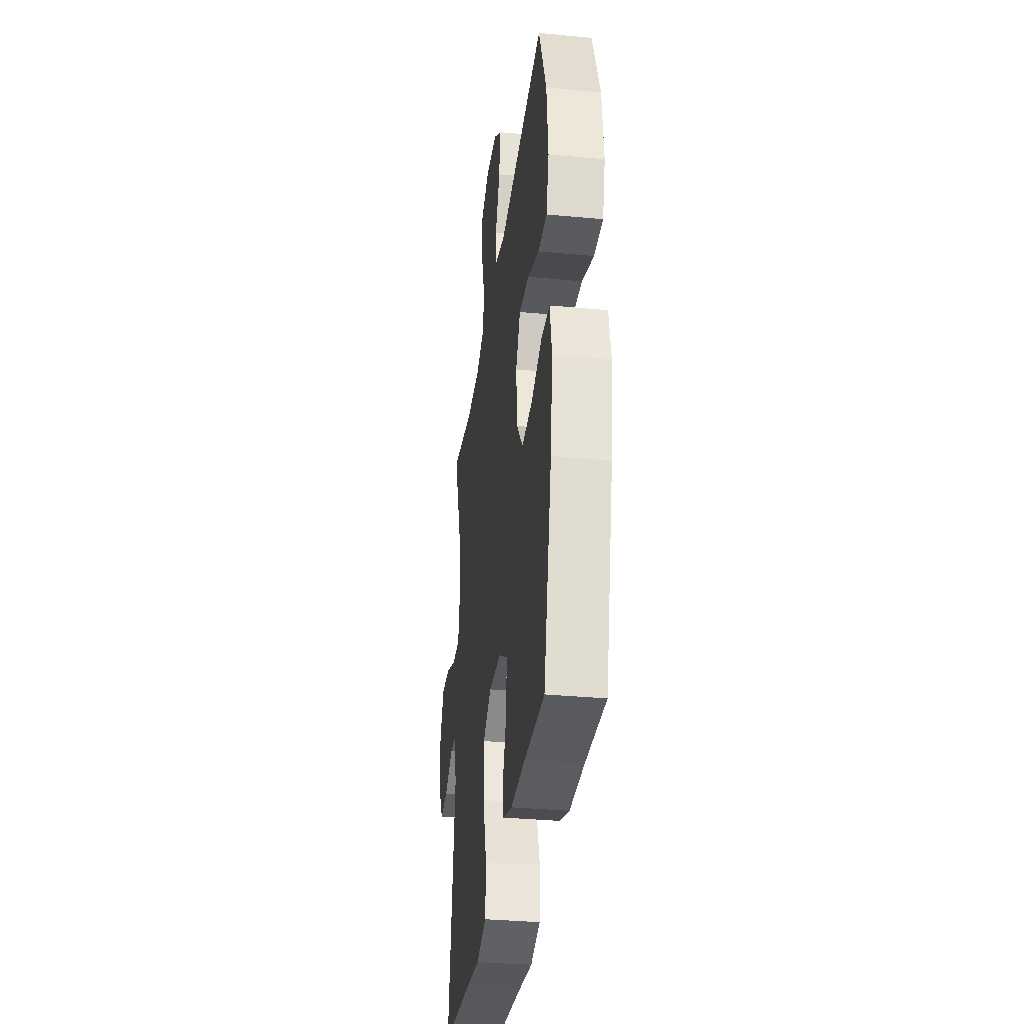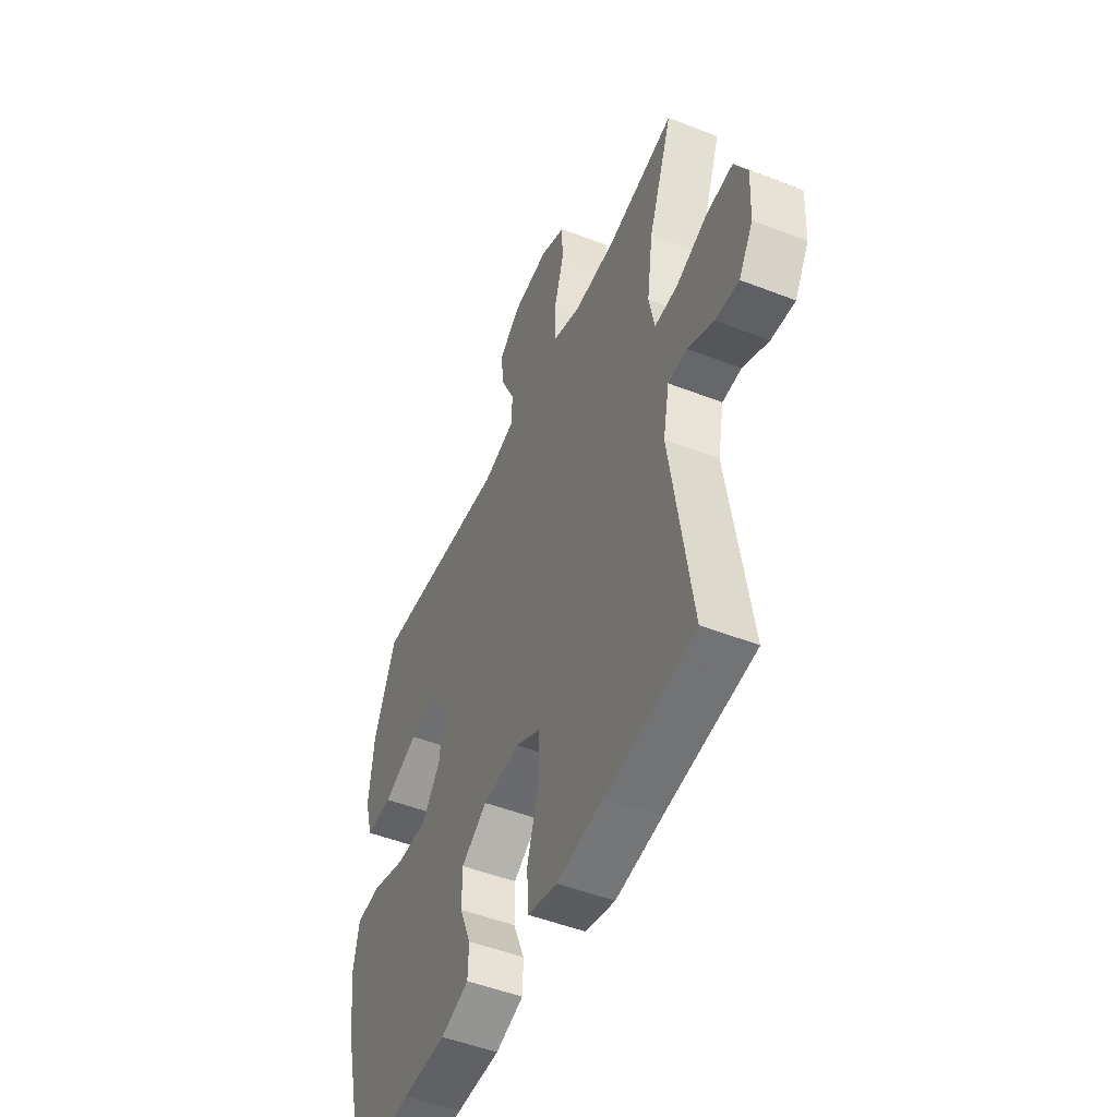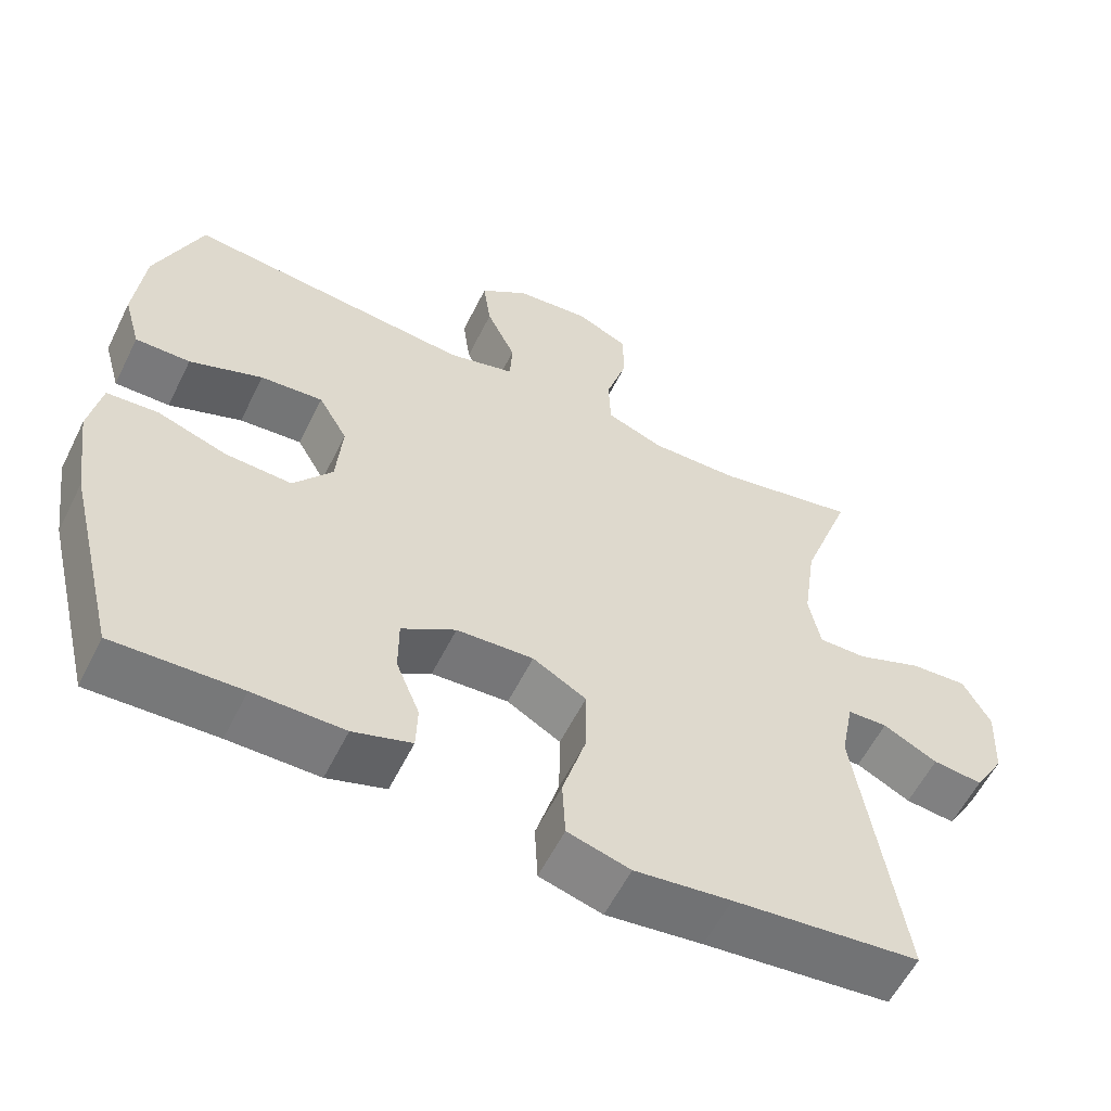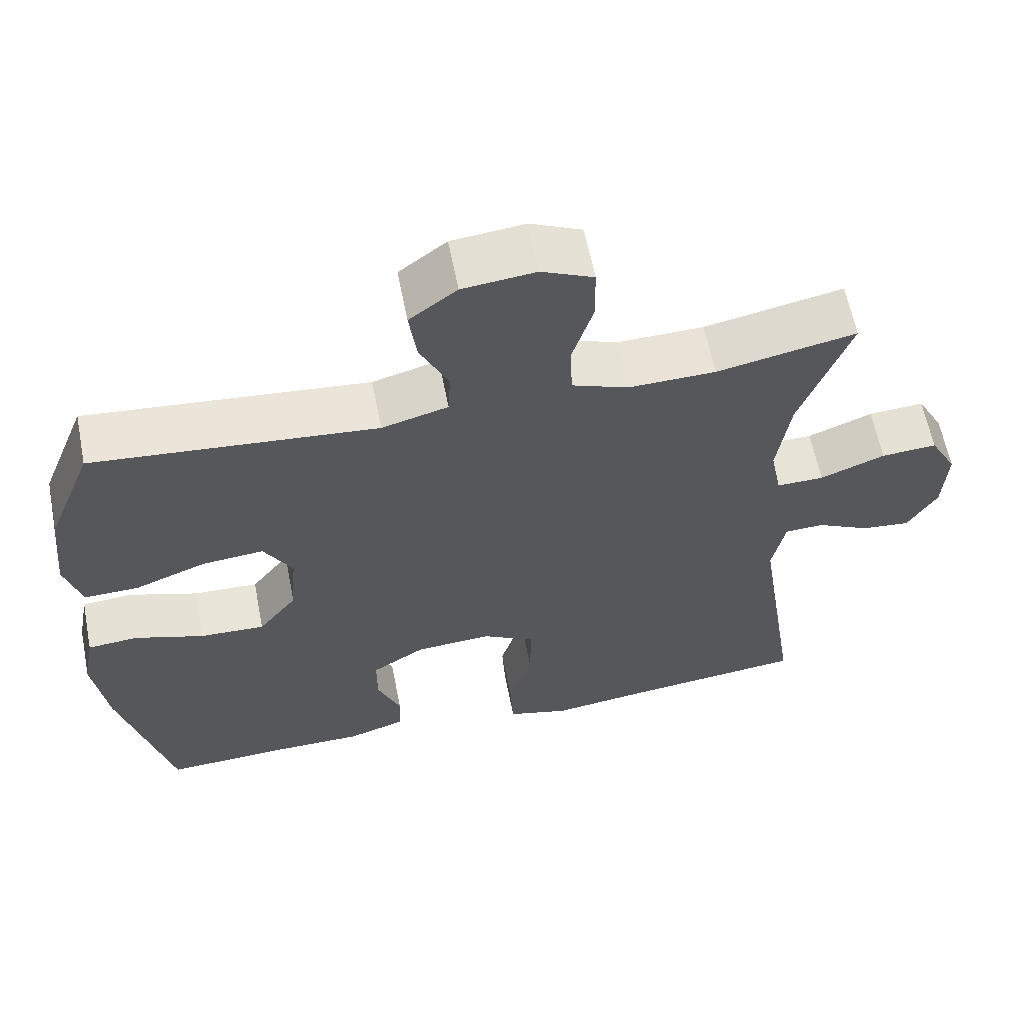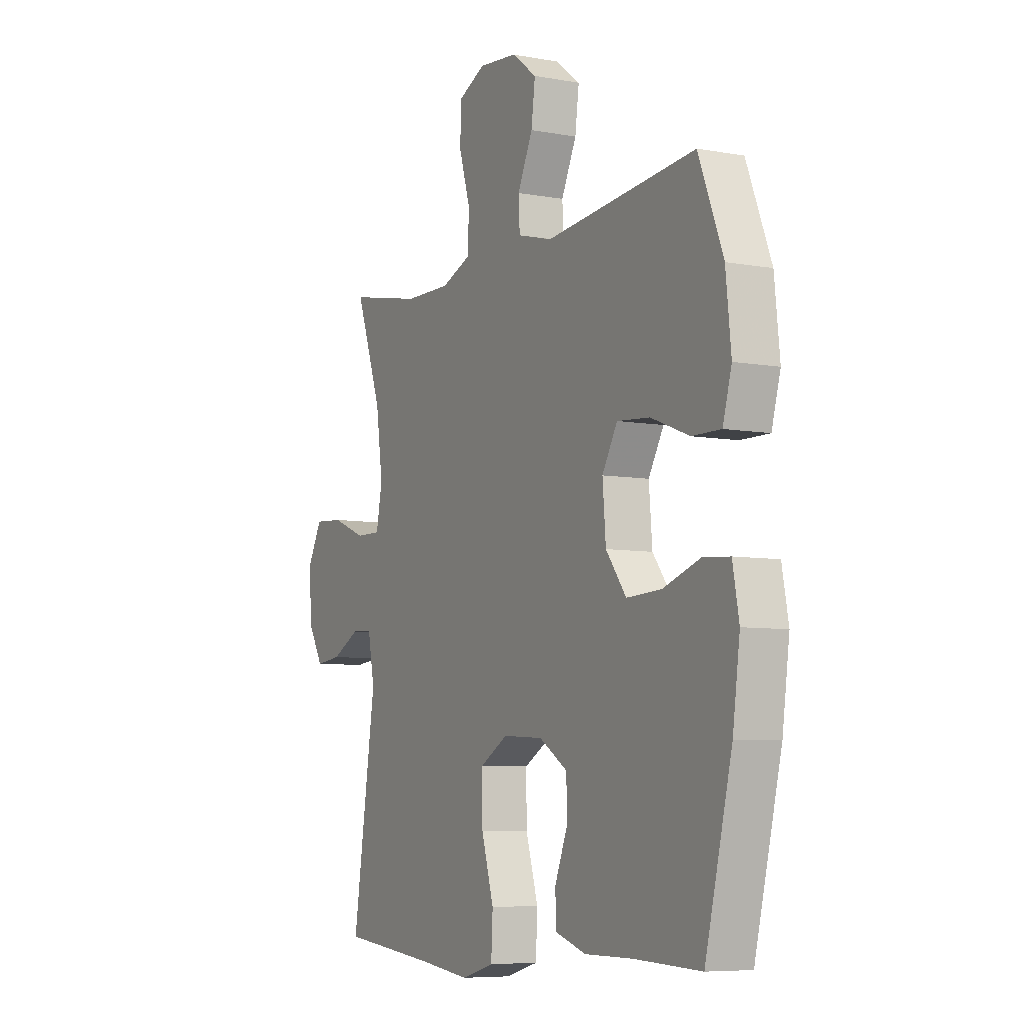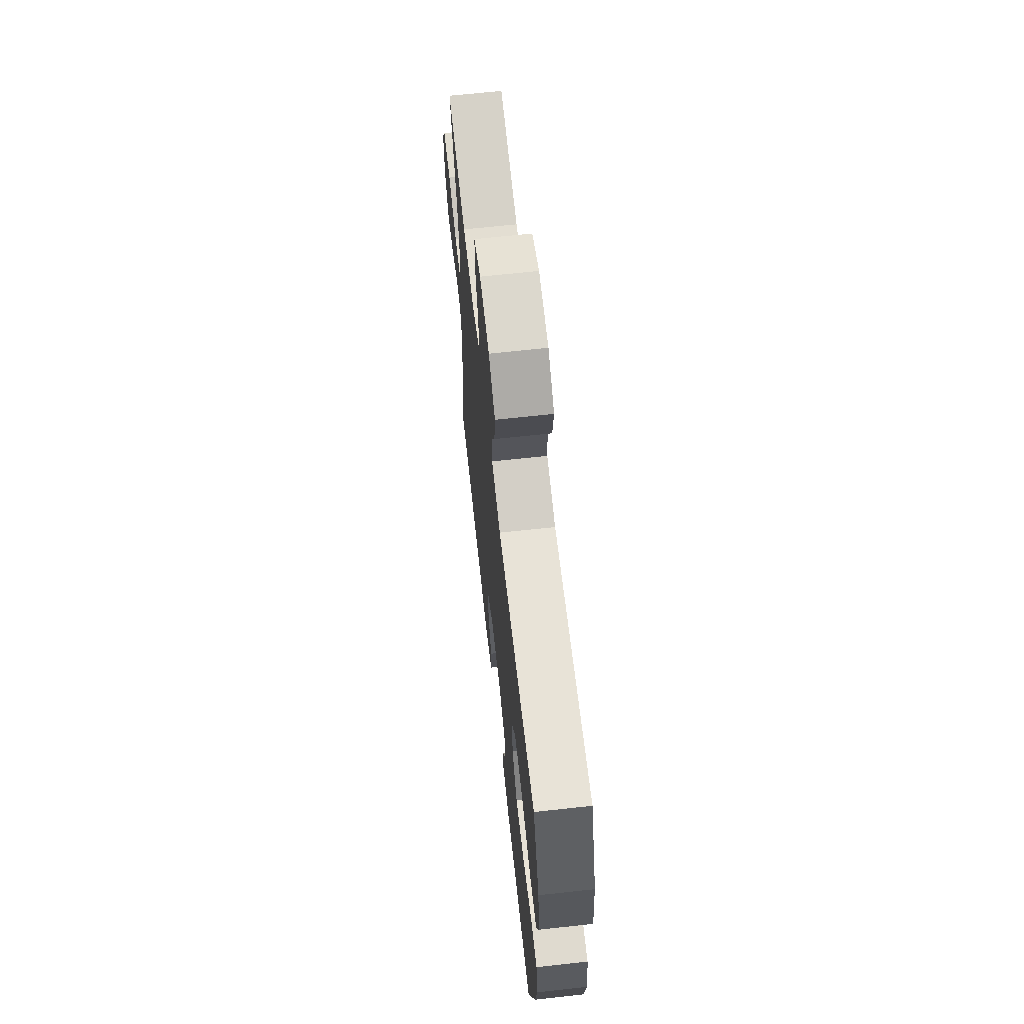
<metadata>
{"format":"obj","ext":"obj","renderer":"f3d","projection":"perspective","resolution":1024,"background":"white","views":[{"elev":-33.8,"azim":82.7,"up":"+Z"},{"elev":-49.9,"azim":-113.2,"up":"+Z"},{"elev":-58.2,"azim":153.7,"up":"+Z"},{"elev":61.7,"azim":168.9,"up":"+Z"},{"elev":-7.0,"azim":62.1,"up":"+Z"},{"elev":66.8,"azim":83.7,"up":"+Z"}]}
</metadata>
<code>
v -0.5 0.07 0.5
v -0.315 0.07 0.463
v -0.199 0.07 0.461
v -0.124 0.07 0.49
v -0.121 0.07 0.563
v -0.149 0.07 0.655
v -0.148 0.07 0.731
v -0.079 0.07 0.763
v 0.018 0.07 0.753
v 0.081 0.07 0.705
v 0.071 0.07 0.63
v 0.033 0.07 0.549
v 0.036 0.07 0.488
v 0.124 0.07 0.464
v 0.5 0.07 0.5
v 0.561 0.07 0.345
v 0.574 0.07 0.221
v 0.552 0.07 0.143
v 0.48 0.07 0.144
v 0.384 0.07 0.181
v 0.302 0.07 0.188
v 0.264 0.07 0.122
v 0.272 0.07 0.025
v 0.323 0.07 -0.042
v 0.41 0.07 -0.038
v 0.502 0.07 -0.007
v 0.569 0.07 -0.012
v 0.585 0.07 -0.097
v 0.567 0.07 -0.228
v 0.5 0.07 -0.5
v 0.333 0.07 -0.493
v 0.214 0.07 -0.493
v 0.137 0.07 -0.468
v 0.135 0.07 -0.408
v 0.166 0.07 -0.331
v 0.166 0.07 -0.258
v 0.095 0.07 -0.213
v -0.006 0.07 -0.207
v -0.076 0.07 -0.247
v -0.075 0.07 -0.337
v -0.044 0.07 -0.441
v -0.048 0.07 -0.519
v -0.13 0.07 -0.542
v -0.256 0.07 -0.526
v -0.5 0.07 -0.5
v -0.442 0.07 -0.119
v -0.459 0.07 -0.032
v -0.511 0.07 -0.03
v -0.582 0.07 -0.066
v -0.647 0.07 -0.073
v -0.686 0.07 -0.007
v -0.691 0.07 0.091
v -0.655 0.07 0.158
v -0.581 0.07 0.153
v -0.495 0.07 0.119
v -0.432 0.07 0.118
v -0.417 0.07 0.195
v -0.434 0.07 0.316
v -0.5 0 0.5
v -0.315 0 0.463
v -0.199 0 0.461
v -0.124 0 0.49
v -0.121 0 0.563
v -0.149 0 0.655
v -0.148 0 0.731
v -0.079 0 0.763
v 0.018 0 0.753
v 0.081 0 0.705
v 0.071 0 0.63
v 0.033 0 0.549
v 0.036 0 0.488
v 0.124 0 0.464
v 0.5 0 0.5
v 0.561 0 0.345
v 0.574 0 0.221
v 0.552 0 0.143
v 0.48 0 0.144
v 0.384 0 0.181
v 0.302 0 0.188
v 0.264 0 0.122
v 0.272 0 0.025
v 0.323 0 -0.042
v 0.41 0 -0.038
v 0.502 0 -0.007
v 0.569 0 -0.012
v 0.585 0 -0.097
v 0.567 0 -0.228
v 0.5 0 -0.5
v 0.333 0 -0.493
v 0.214 0 -0.493
v 0.137 0 -0.468
v 0.135 0 -0.408
v 0.166 0 -0.331
v 0.166 0 -0.258
v 0.095 0 -0.213
v -0.006 0 -0.207
v -0.076 0 -0.247
v -0.075 0 -0.337
v -0.044 0 -0.441
v -0.048 0 -0.519
v -0.13 0 -0.542
v -0.256 0 -0.526
v -0.5 0 -0.5
v -0.442 0 -0.119
v -0.459 0 -0.032
v -0.511 0 -0.03
v -0.582 0 -0.066
v -0.647 0 -0.073
v -0.686 0 -0.007
v -0.691 0 0.091
v -0.655 0 0.158
v -0.581 0 0.153
v -0.495 0 0.119
v -0.432 0 0.118
v -0.417 0 0.195
v -0.434 0 0.316
f 53 54 55
f 52 53 55
f 51 52 55
f 50 51 55
f 49 50 55
f 48 49 55
f 47 48 55 56
f 46 47 56 57
f 44 45 46
f 44 46 57
f 43 44 57
f 42 43 57
f 41 42 57
f 40 41 57
f 33 34 35
f 32 33 35
f 31 32 35
f 31 35 36
f 30 31 36
f 29 30 36
f 28 29 36
f 27 28 36
f 26 27 36
f 25 26 36
f 24 25 36 37
f 18 19 20
f 17 18 20
f 16 17 20
f 15 16 20
f 14 15 20
f 13 14 20 21
f 10 11 12
f 9 10 12
f 8 9 12
f 7 8 12
f 6 7 12
f 5 6 12
f 4 5 12 13
f 13 21 22
f 4 13 22
f 3 4 22
f 58 1 2
f 58 2 3
f 57 58 3
f 40 57 3
f 39 40 3
f 3 22 23
f 39 3 23
f 38 39 23
f 23 24 37 38
f 113 112 111
f 113 111 110
f 113 110 109
f 113 109 108
f 113 108 107
f 113 107 106
f 114 113 106 105
f 115 114 105 104
f 104 103 102
f 115 104 102
f 115 102 101
f 115 101 100
f 115 100 99
f 115 99 98
f 93 92 91
f 93 91 90
f 93 90 89
f 94 93 89
f 94 89 88
f 94 88 87
f 94 87 86
f 94 86 85
f 94 85 84
f 94 84 83
f 95 94 83 82
f 78 77 76
f 78 76 75
f 78 75 74
f 78 74 73
f 78 73 72
f 79 78 72 71
f 70 69 68
f 70 68 67
f 70 67 66
f 70 66 65
f 70 65 64
f 70 64 63
f 71 70 63 62
f 80 79 71
f 80 71 62
f 80 62 61
f 60 59 116
f 61 60 116
f 61 116 115
f 61 115 98
f 61 98 97
f 81 80 61
f 81 61 97
f 81 97 96
f 96 95 82 81
f 1 59 60 2
f 2 60 61 3
f 3 61 62 4
f 4 62 63 5
f 5 63 64 6
f 6 64 65 7
f 7 65 66 8
f 8 66 67 9
f 9 67 68 10
f 10 68 69 11
f 11 69 70 12
f 12 70 71 13
f 13 71 72 14
f 14 72 73 15
f 15 73 74 16
f 16 74 75 17
f 17 75 76 18
f 18 76 77 19
f 19 77 78 20
f 20 78 79 21
f 21 79 80 22
f 22 80 81 23
f 23 81 82 24
f 24 82 83 25
f 25 83 84 26
f 26 84 85 27
f 27 85 86 28
f 28 86 87 29
f 29 87 88 30
f 30 88 89 31
f 31 89 90 32
f 32 90 91 33
f 33 91 92 34
f 34 92 93 35
f 35 93 94 36
f 36 94 95 37
f 37 95 96 38
f 38 96 97 39
f 39 97 98 40
f 40 98 99 41
f 41 99 100 42
f 42 100 101 43
f 43 101 102 44
f 44 102 103 45
f 45 103 104 46
f 46 104 105 47
f 47 105 106 48
f 48 106 107 49
f 49 107 108 50
f 50 108 109 51
f 51 109 110 52
f 52 110 111 53
f 53 111 112 54
f 54 112 113 55
f 55 113 114 56
f 56 114 115 57
f 57 115 116 58
f 58 116 59 1

</code>
